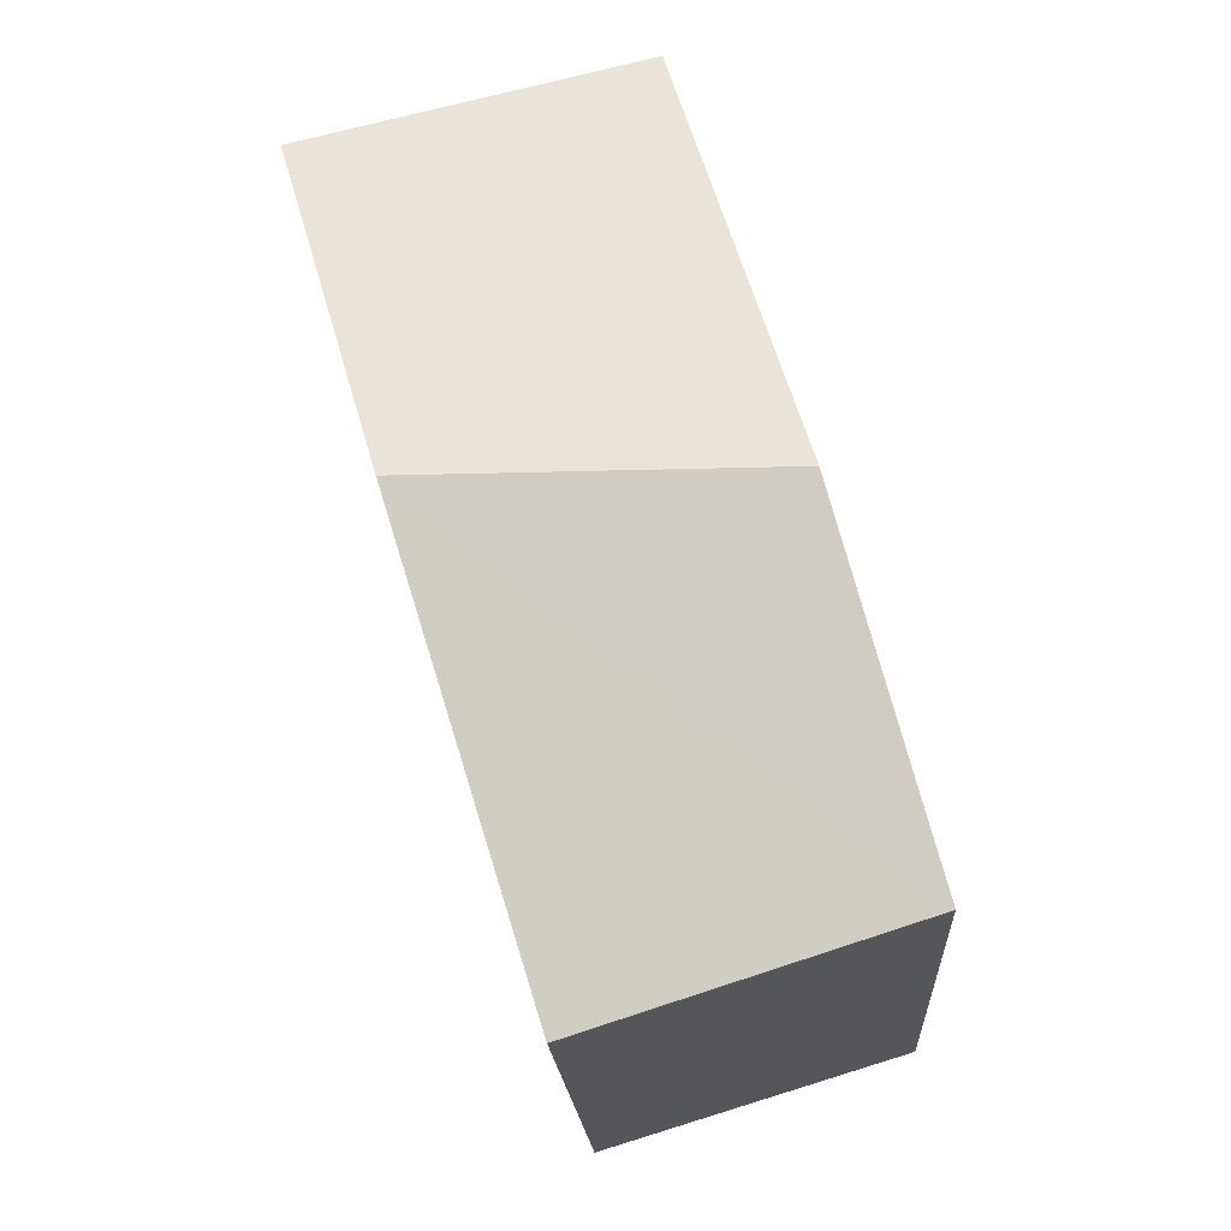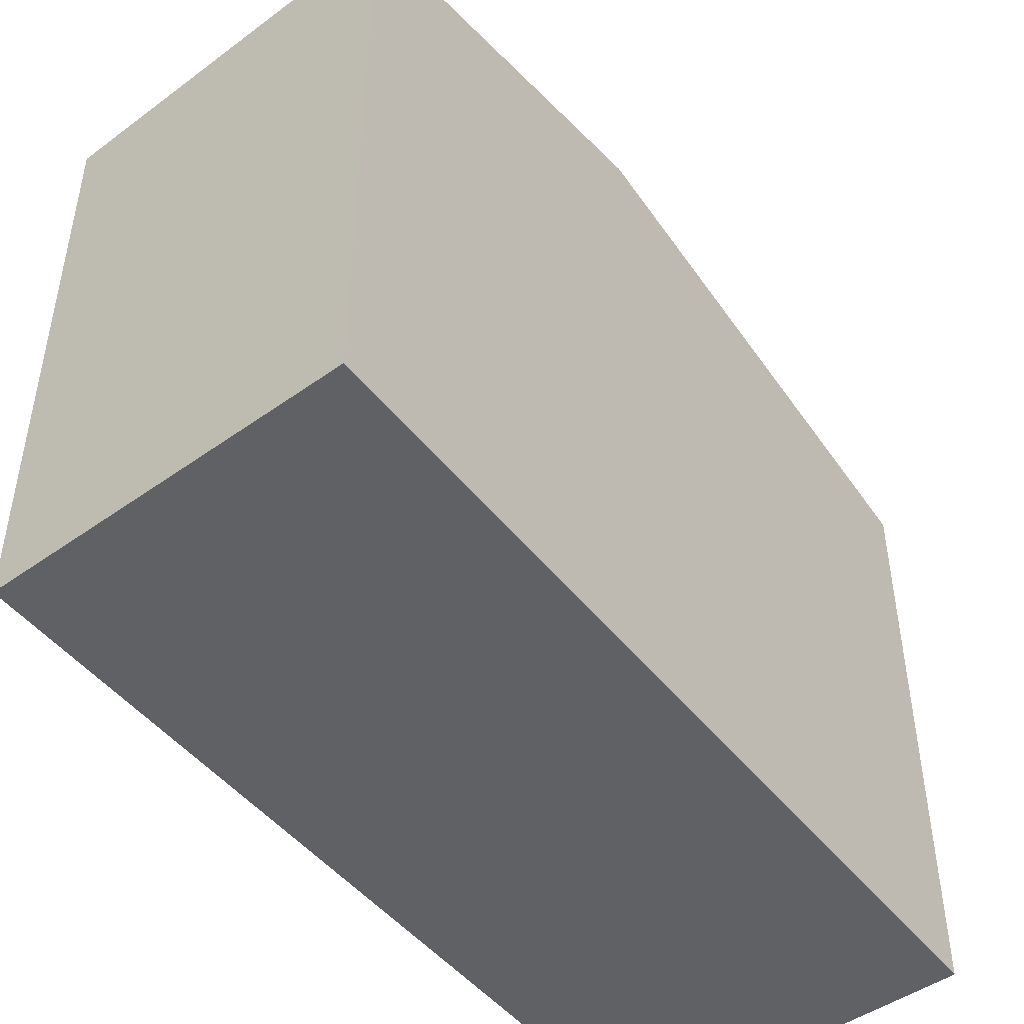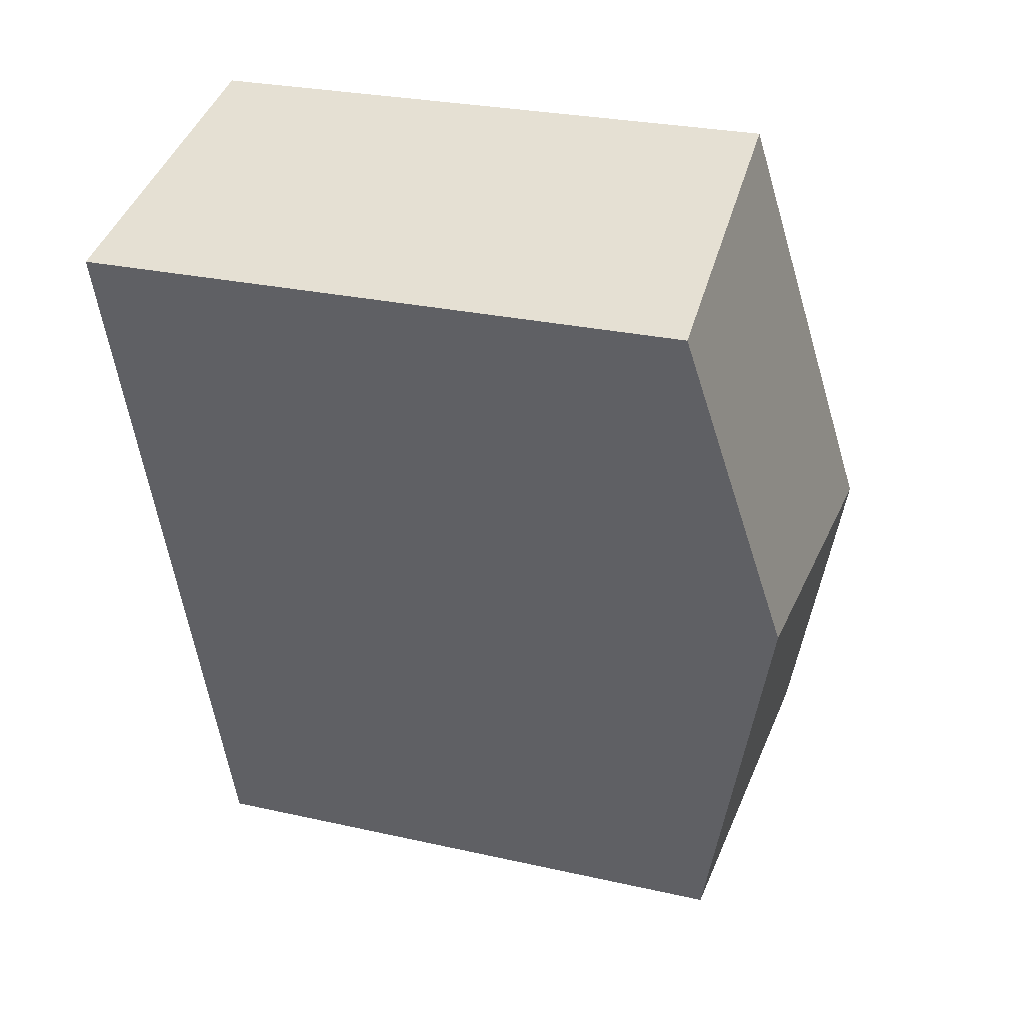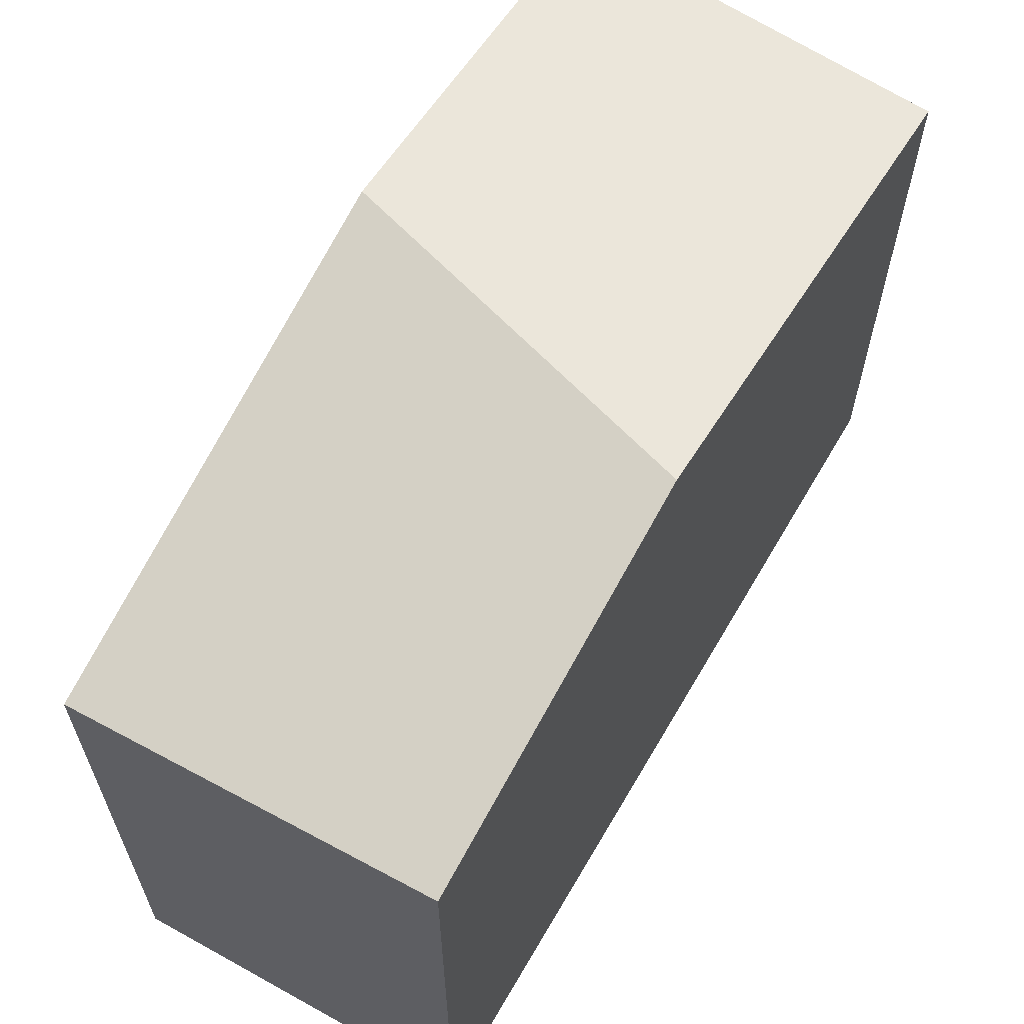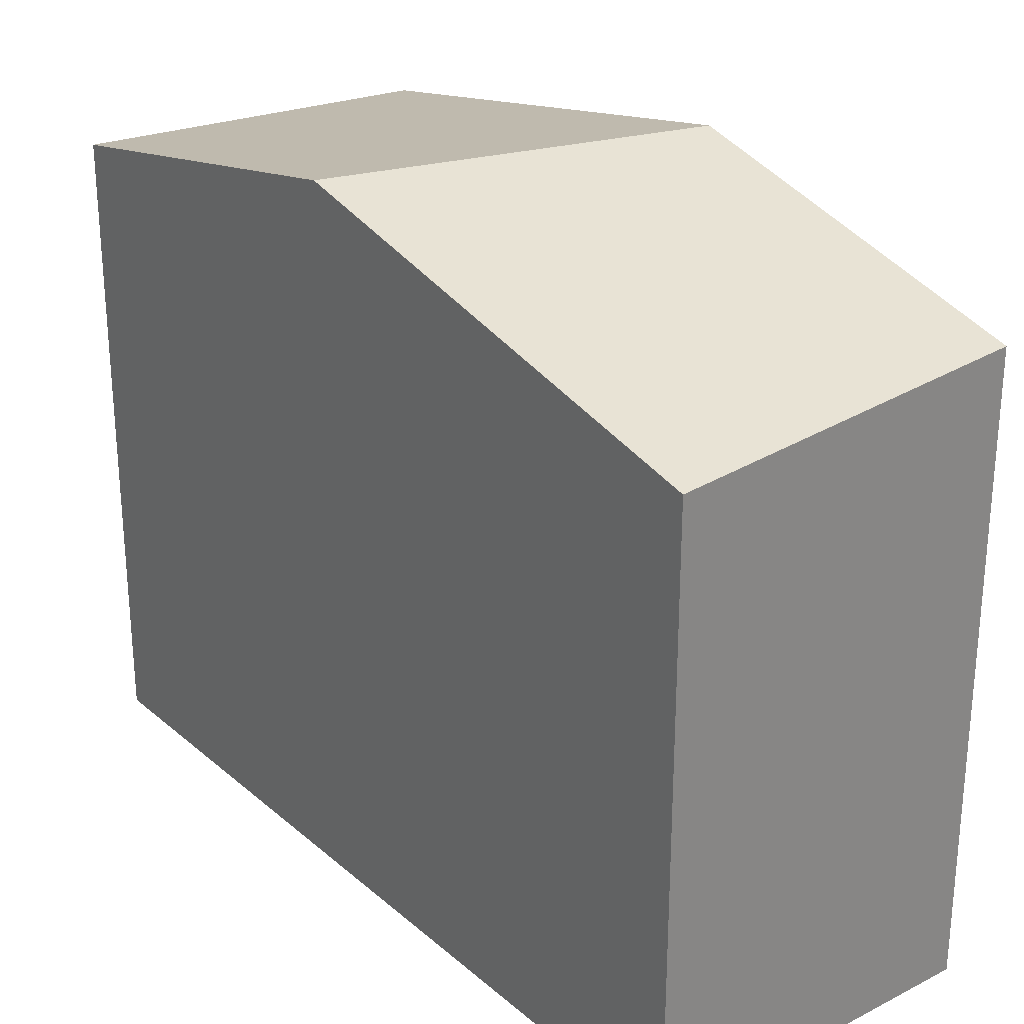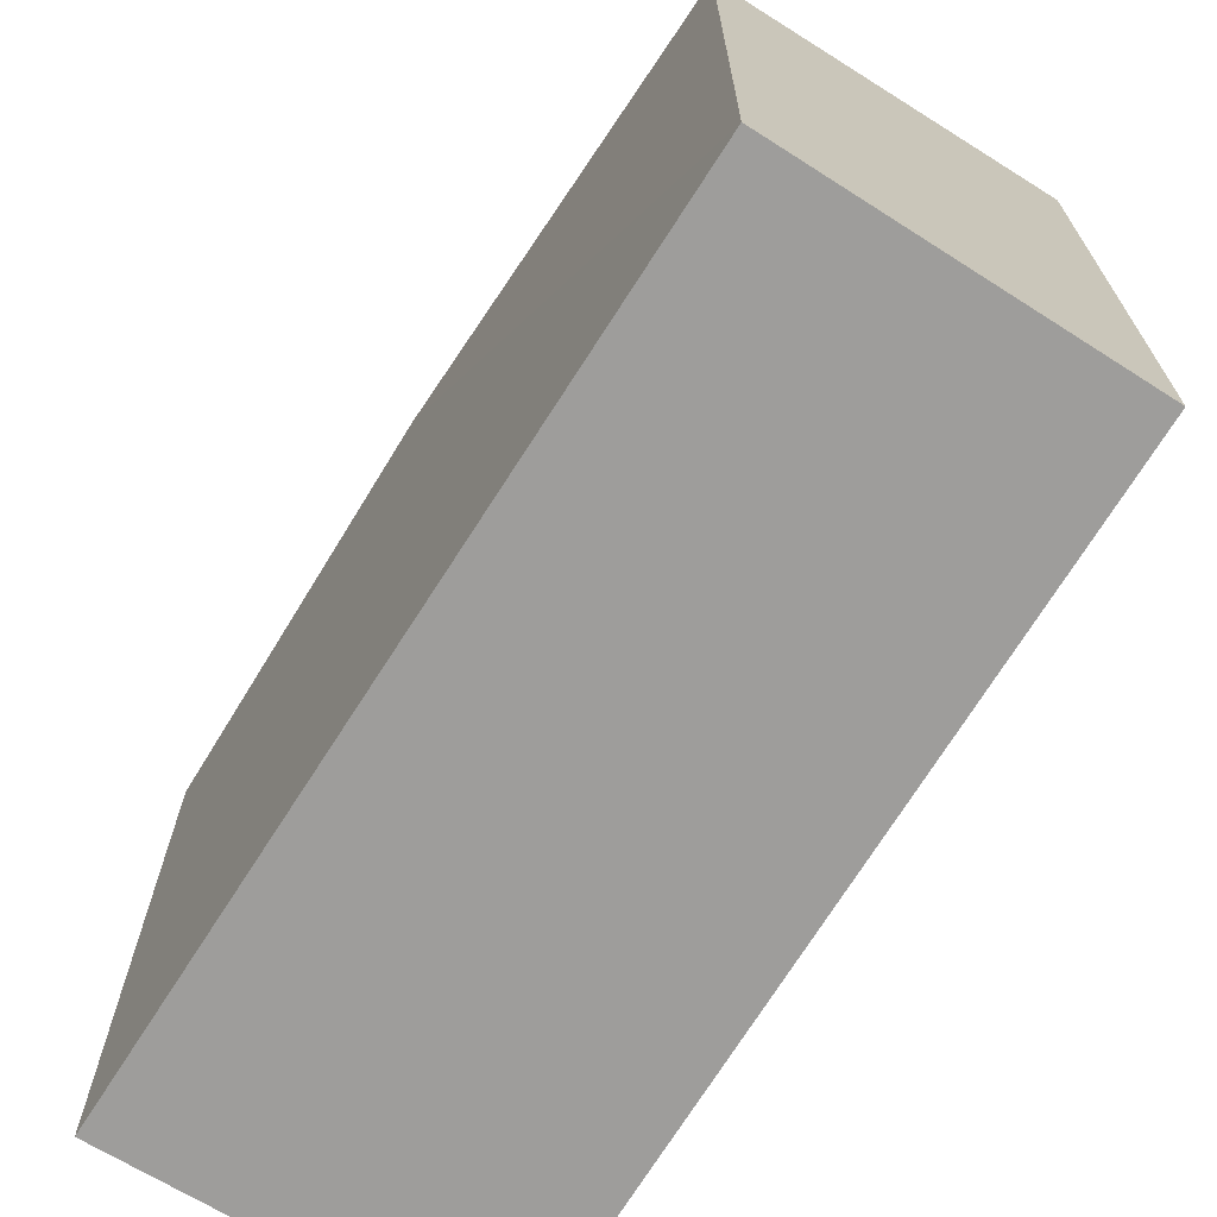
<metadata>
{"format":"obj","ext":"obj","renderer":"f3d","projection":"perspective","resolution":1024,"background":"white","views":[{"elev":-19.8,"azim":-176.8,"up":"+Z"},{"elev":-49.2,"azim":53.8,"up":"+Y"},{"elev":26.9,"azim":109.4,"up":"+Z"},{"elev":65.2,"azim":-133.8,"up":"+Y"},{"elev":28.4,"azim":158.8,"up":"+Y"},{"elev":-70.5,"azim":164.3,"up":"+Y"}]}
</metadata>
<code>
v  3.035 4.578 2.303
v  1.5 3.924 5.256
v  3.745 4.059 4.645
v  0.657 4.578 2.303
v  0 4.067 2.49e-16
v  2.139 3.924 -0.649
v  0 0 0
v  2.139 3.974e-17 -0.649
v  1.5 -3.218e-16 5.256
v  0.657 -1.41e-16 2.303
v  3.745 -2.844e-16 4.645
v  3.035 -1.41e-16 2.303
g defaultobject
f 1 2 3
f 2 1 4
f 5 1 6
f 1 5 4
f 6 7 5
f 7 6 8
f 7 4 5
f 4 7 2
f 2 7 9
f 9 7 10
f 2 11 3
f 11 2 9
f 1 8 6
f 8 1 3
f 8 3 12
f 12 3 11
f 12 7 8
f 7 12 10
f 10 12 9
f 9 12 11

</code>
